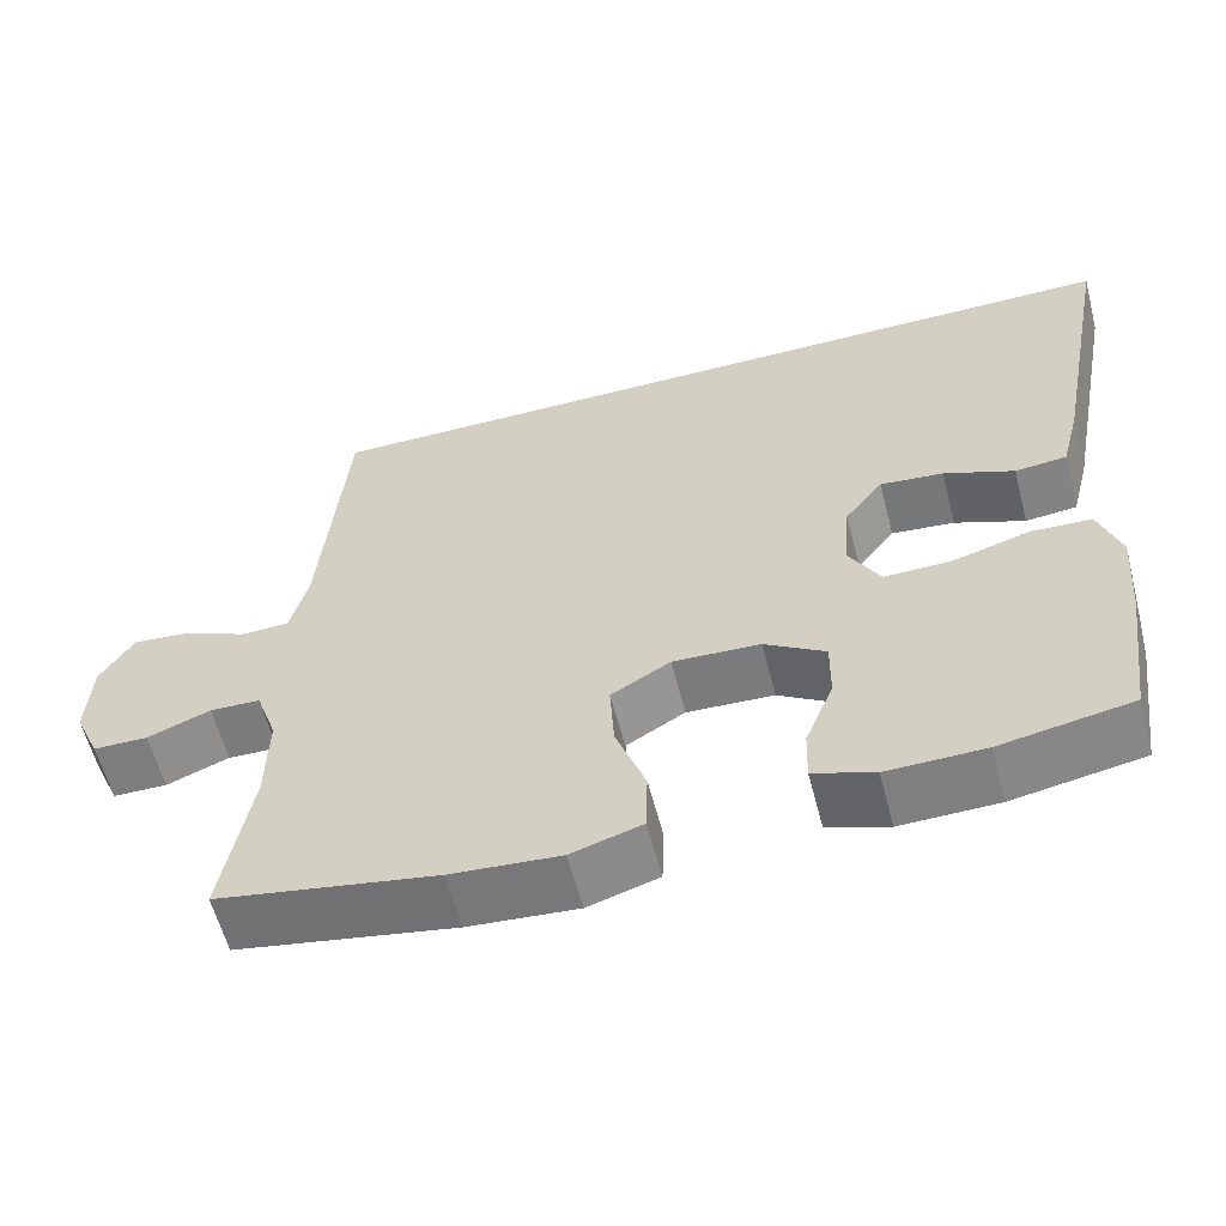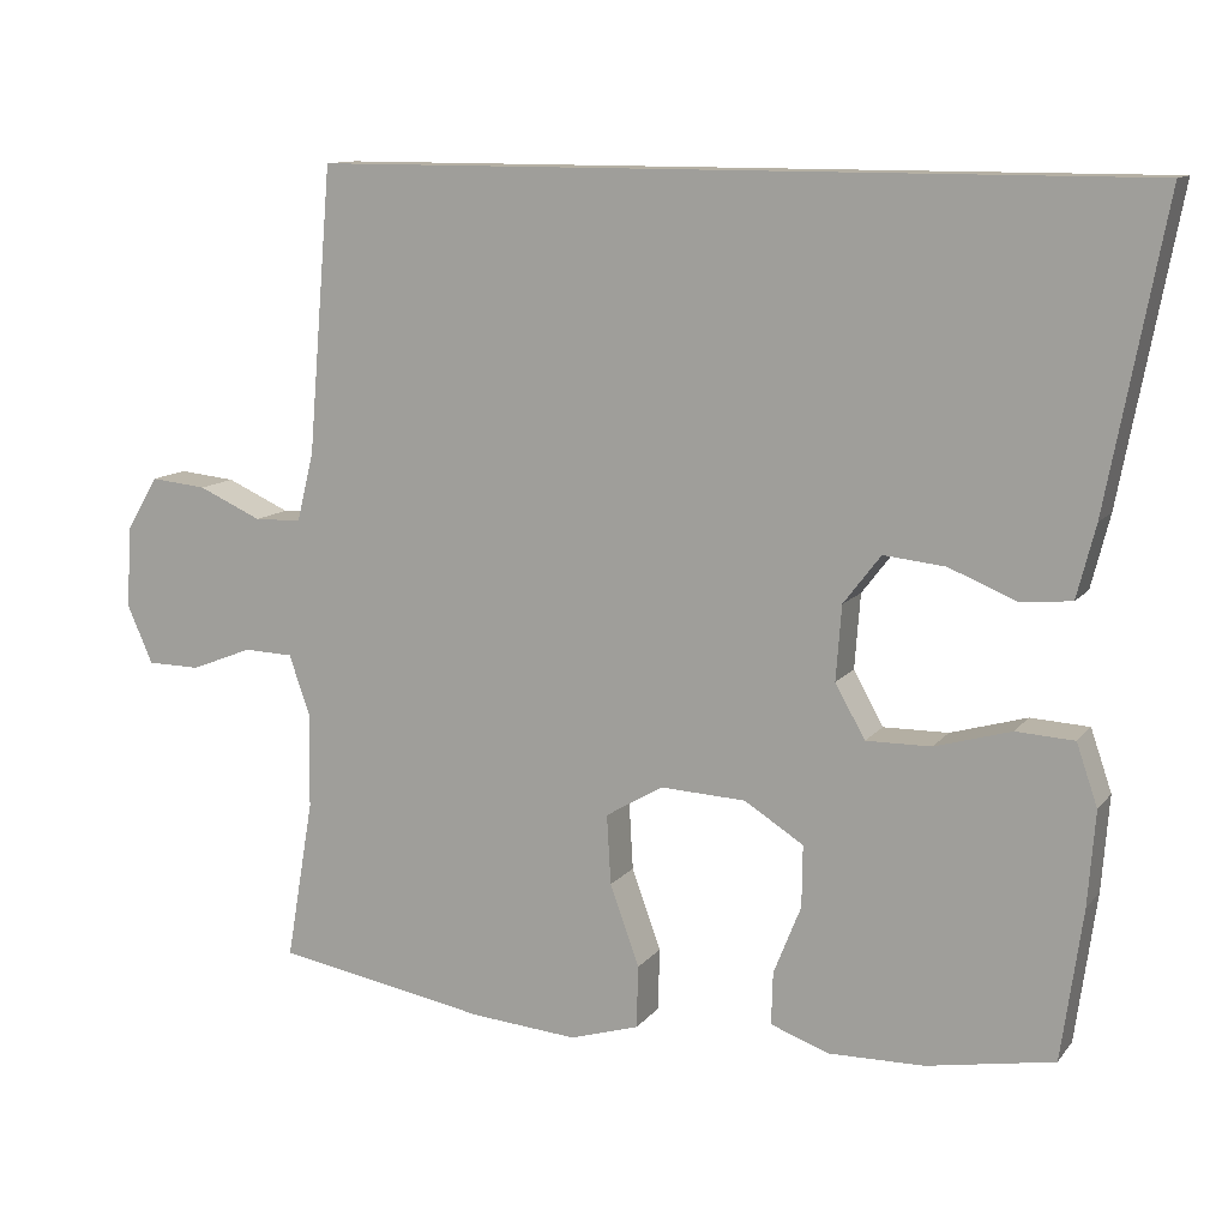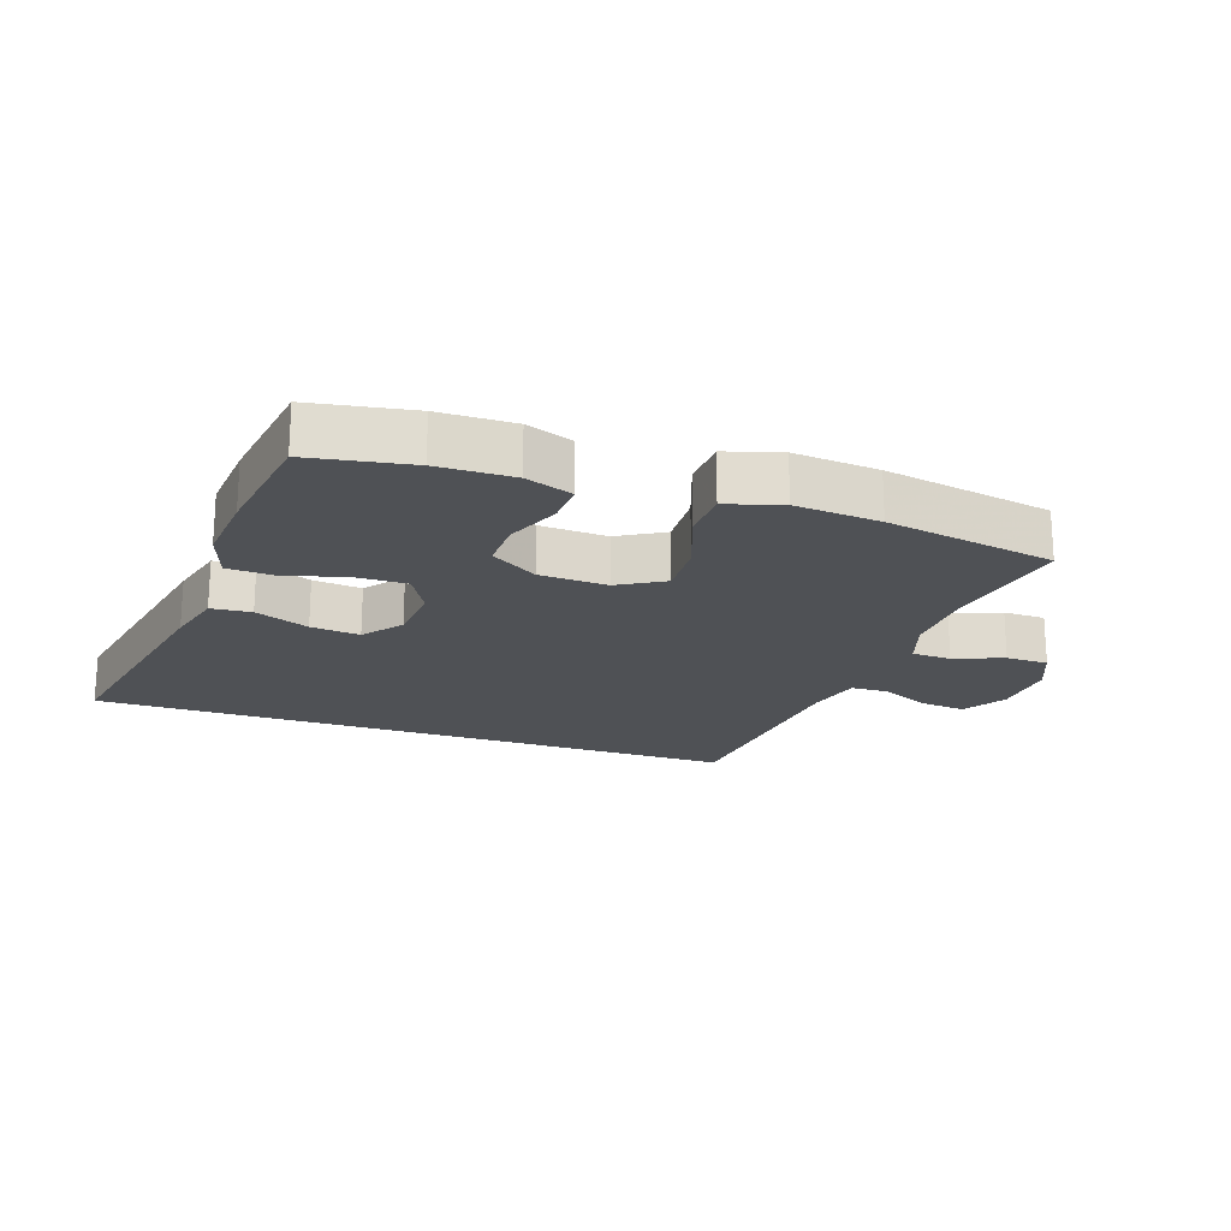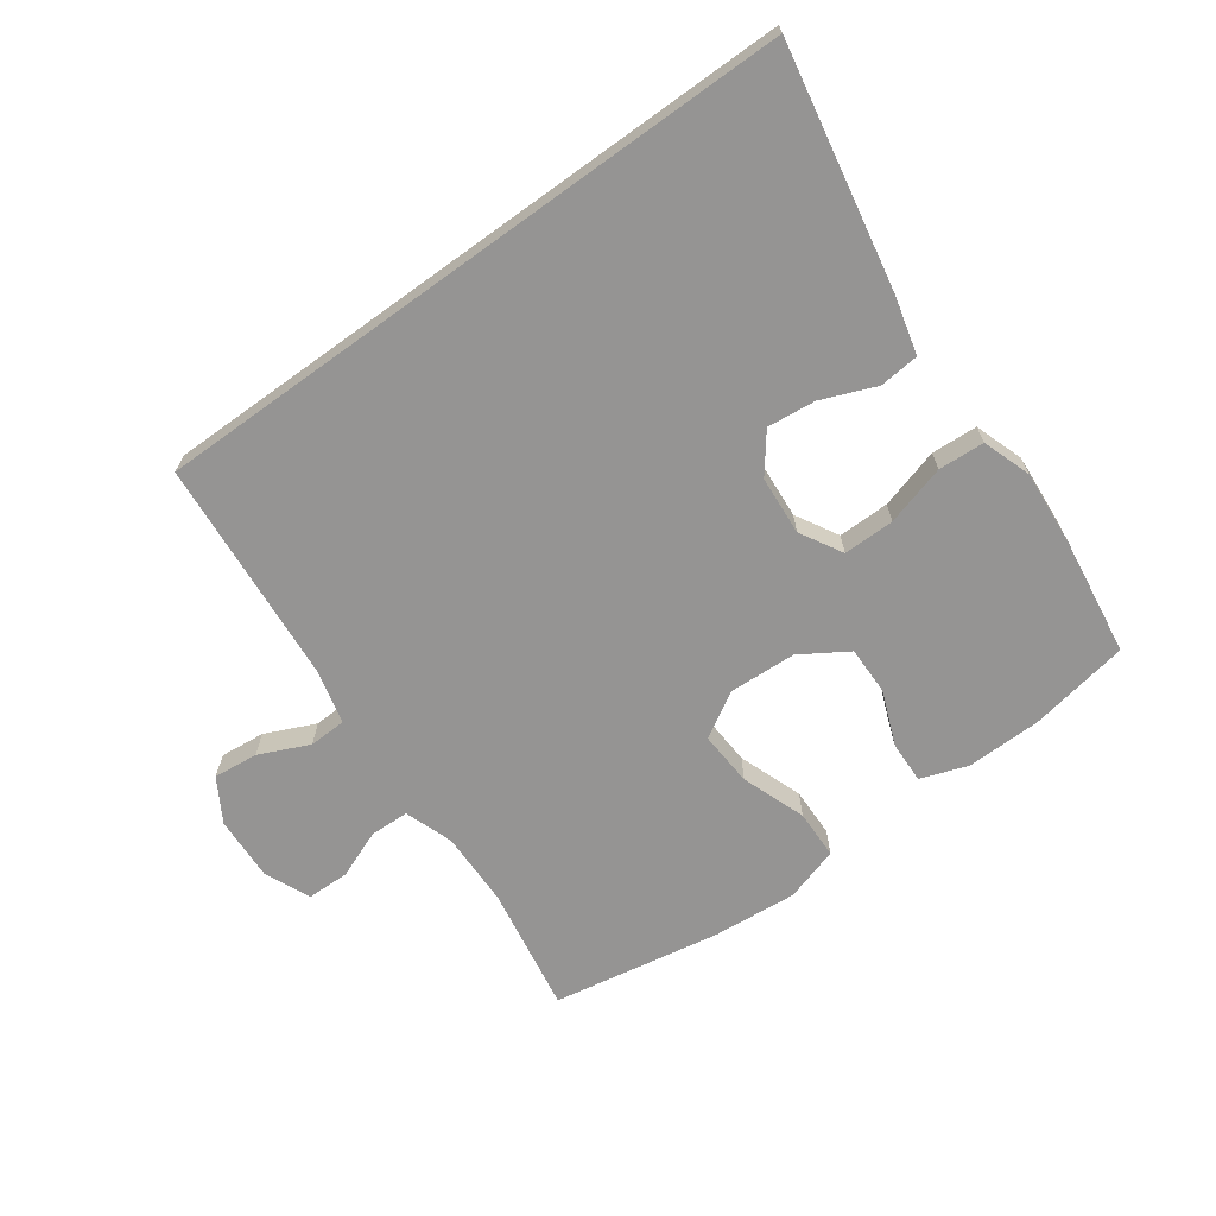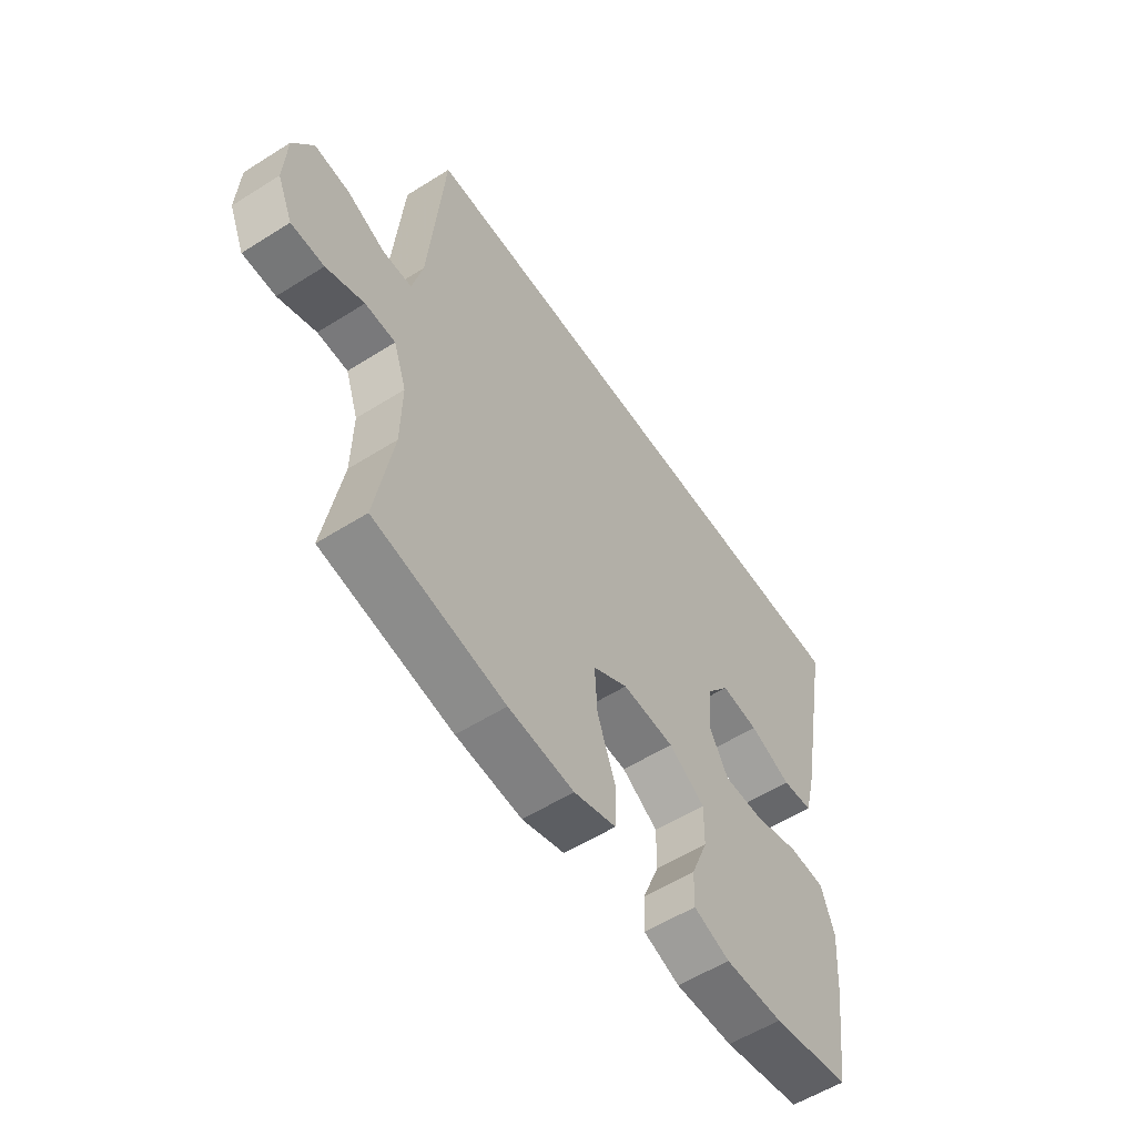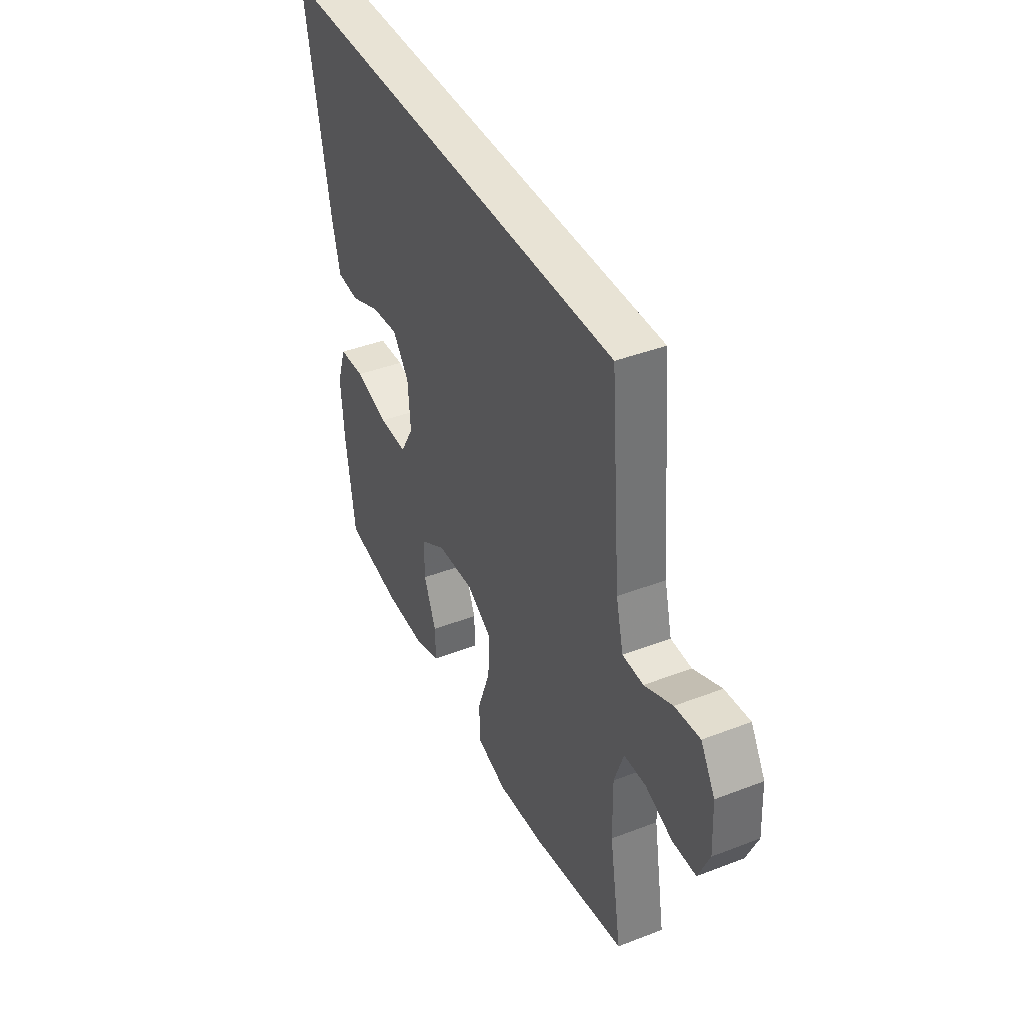
<metadata>
{"format":"obj","ext":"obj","renderer":"f3d","projection":"perspective","resolution":1024,"background":"white","views":[{"elev":-59.4,"azim":14.6,"up":"+Z"},{"elev":11.6,"azim":22.8,"up":"+Z"},{"elev":-20.1,"azim":160.8,"up":"+Y"},{"elev":-67.2,"azim":35.9,"up":"+Y"},{"elev":-56.4,"azim":-56.6,"up":"+Z"},{"elev":41.0,"azim":-115.1,"up":"+Z"}]}
</metadata>
<code>
v 0.5 0.07 -0.5
v 0.343 0.07 -0.528
v 0.226 0.07 -0.53
v 0.153 0.07 -0.504
v 0.155 0.07 -0.439
v 0.189 0.07 -0.354
v 0.19 0.07 -0.278
v 0.117 0.07 -0.232
v 0.012 0.07 -0.227
v -0.059 0.07 -0.269
v -0.054 0.07 -0.355
v -0.018 0.07 -0.455
v -0.02 0.07 -0.532
v -0.105 0.07 -0.558
v -0.237 0.07 -0.547
v -0.5 0.07 -0.5
v -0.466 0.07 -0.301
v -0.464 0.07 -0.184
v -0.49 0.07 -0.109
v -0.551 0.07 -0.107
v -0.627 0.07 -0.137
v -0.693 0.07 -0.136
v -0.724 0.07 -0.065
v -0.719 0.07 0.036
v -0.679 0.07 0.103
v -0.609 0.07 0.096
v -0.531 0.07 0.061
v -0.473 0.07 0.063
v -0.452 0.07 0.148
v -0.422 0.07 0.5
v 0.595 0.07 0.5
v 0.524 0.07 0.127
v 0.501 0.07 0.037
v 0.439 0.07 0.031
v 0.355 0.07 0.065
v 0.279 0.07 0.073
v 0.233 0.07 0.013
v 0.226 0.07 -0.079
v 0.263 0.07 -0.145
v 0.343 0.07 -0.144
v 0.437 0.07 -0.117
v 0.509 0.07 -0.121
v 0.535 0.07 -0.197
v 0.526 0.07 -0.314
v 0.5 0 -0.5
v 0.343 0 -0.528
v 0.226 0 -0.53
v 0.153 0 -0.504
v 0.155 0 -0.439
v 0.189 0 -0.354
v 0.19 0 -0.278
v 0.117 0 -0.232
v 0.012 0 -0.227
v -0.059 0 -0.269
v -0.054 0 -0.355
v -0.018 0 -0.455
v -0.02 0 -0.532
v -0.105 0 -0.558
v -0.237 0 -0.547
v -0.5 0 -0.5
v -0.466 0 -0.301
v -0.464 0 -0.184
v -0.49 0 -0.109
v -0.551 0 -0.107
v -0.627 0 -0.137
v -0.693 0 -0.136
v -0.724 0 -0.065
v -0.719 0 0.036
v -0.679 0 0.103
v -0.609 0 0.096
v -0.531 0 0.061
v -0.473 0 0.063
v -0.452 0 0.148
v -0.422 0 0.5
v 0.595 0 0.5
v 0.524 0 0.127
v 0.501 0 0.037
v 0.439 0 0.031
v 0.355 0 0.065
v 0.279 0 0.073
v 0.233 0 0.013
v 0.226 0 -0.079
v 0.263 0 -0.145
v 0.343 0 -0.144
v 0.437 0 -0.117
v 0.509 0 -0.121
v 0.535 0 -0.197
v 0.526 0 -0.314
f 40 41 42 43
f 39 40 43 44
f 32 33 34 35
f 32 35 36
f 29 30 31 32
f 28 29 32 36
f 27 28 36 37
f 25 26 27
f 24 25 27
f 20 21 22 23
f 19 20 23 24
f 14 15 16 17
f 14 17 18
f 11 12 13 14
f 10 11 14 18
f 9 10 18 19
f 3 4 5 6
f 3 6 7
f 2 3 7
f 39 44 1 2
f 38 39 2 7
f 37 38 7 8
f 19 24 27 37
f 8 9 19 37
f 87 86 85 84
f 88 87 84 83
f 79 78 77 76
f 80 79 76
f 76 75 74 73
f 80 76 73 72
f 81 80 72 71
f 71 70 69
f 71 69 68
f 67 66 65 64
f 68 67 64 63
f 61 60 59 58
f 62 61 58
f 58 57 56 55
f 62 58 55 54
f 63 62 54 53
f 50 49 48 47
f 51 50 47
f 51 47 46
f 46 45 88 83
f 51 46 83 82
f 52 51 82 81
f 81 71 68 63
f 81 63 53 52
f 1 45 46 2
f 2 46 47 3
f 3 47 48 4
f 4 48 49 5
f 5 49 50 6
f 6 50 51 7
f 7 51 52 8
f 8 52 53 9
f 9 53 54 10
f 10 54 55 11
f 11 55 56 12
f 12 56 57 13
f 13 57 58 14
f 14 58 59 15
f 15 59 60 16
f 16 60 61 17
f 17 61 62 18
f 18 62 63 19
f 19 63 64 20
f 20 64 65 21
f 21 65 66 22
f 22 66 67 23
f 23 67 68 24
f 24 68 69 25
f 25 69 70 26
f 26 70 71 27
f 27 71 72 28
f 28 72 73 29
f 29 73 74 30
f 30 74 75 31
f 31 75 76 32
f 32 76 77 33
f 33 77 78 34
f 34 78 79 35
f 35 79 80 36
f 36 80 81 37
f 37 81 82 38
f 38 82 83 39
f 39 83 84 40
f 40 84 85 41
f 41 85 86 42
f 42 86 87 43
f 43 87 88 44
f 44 88 45 1

</code>
